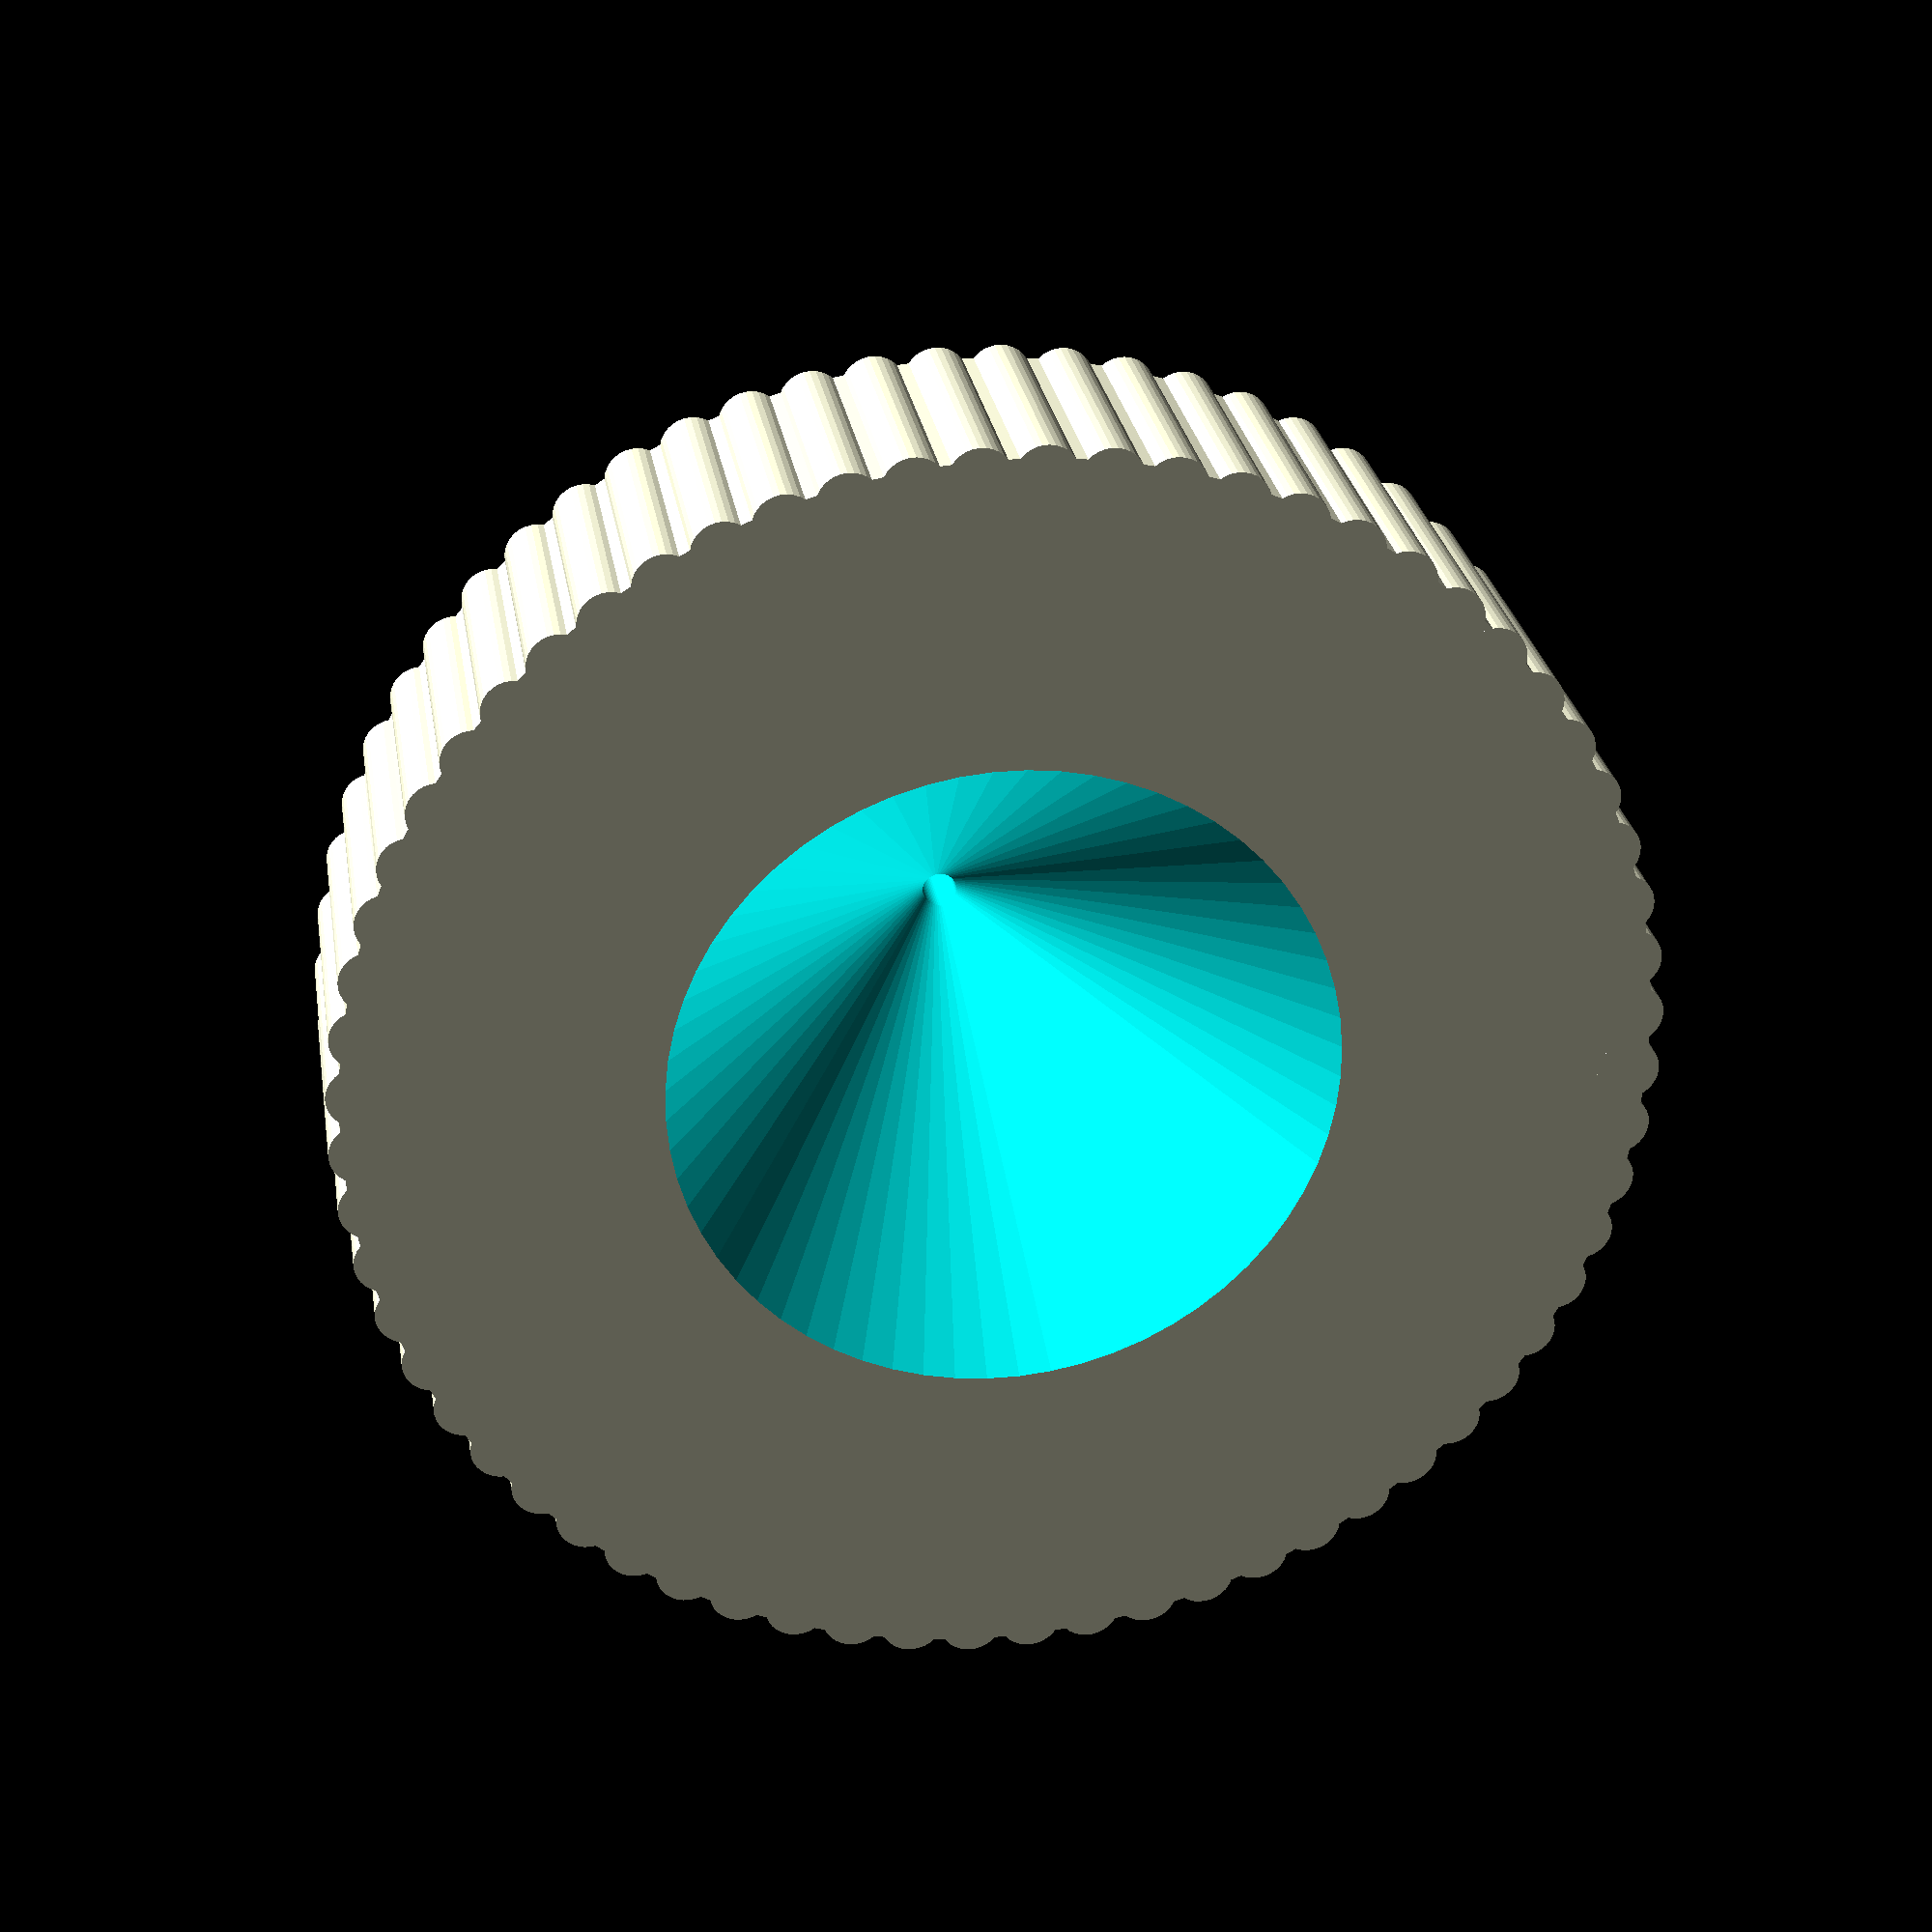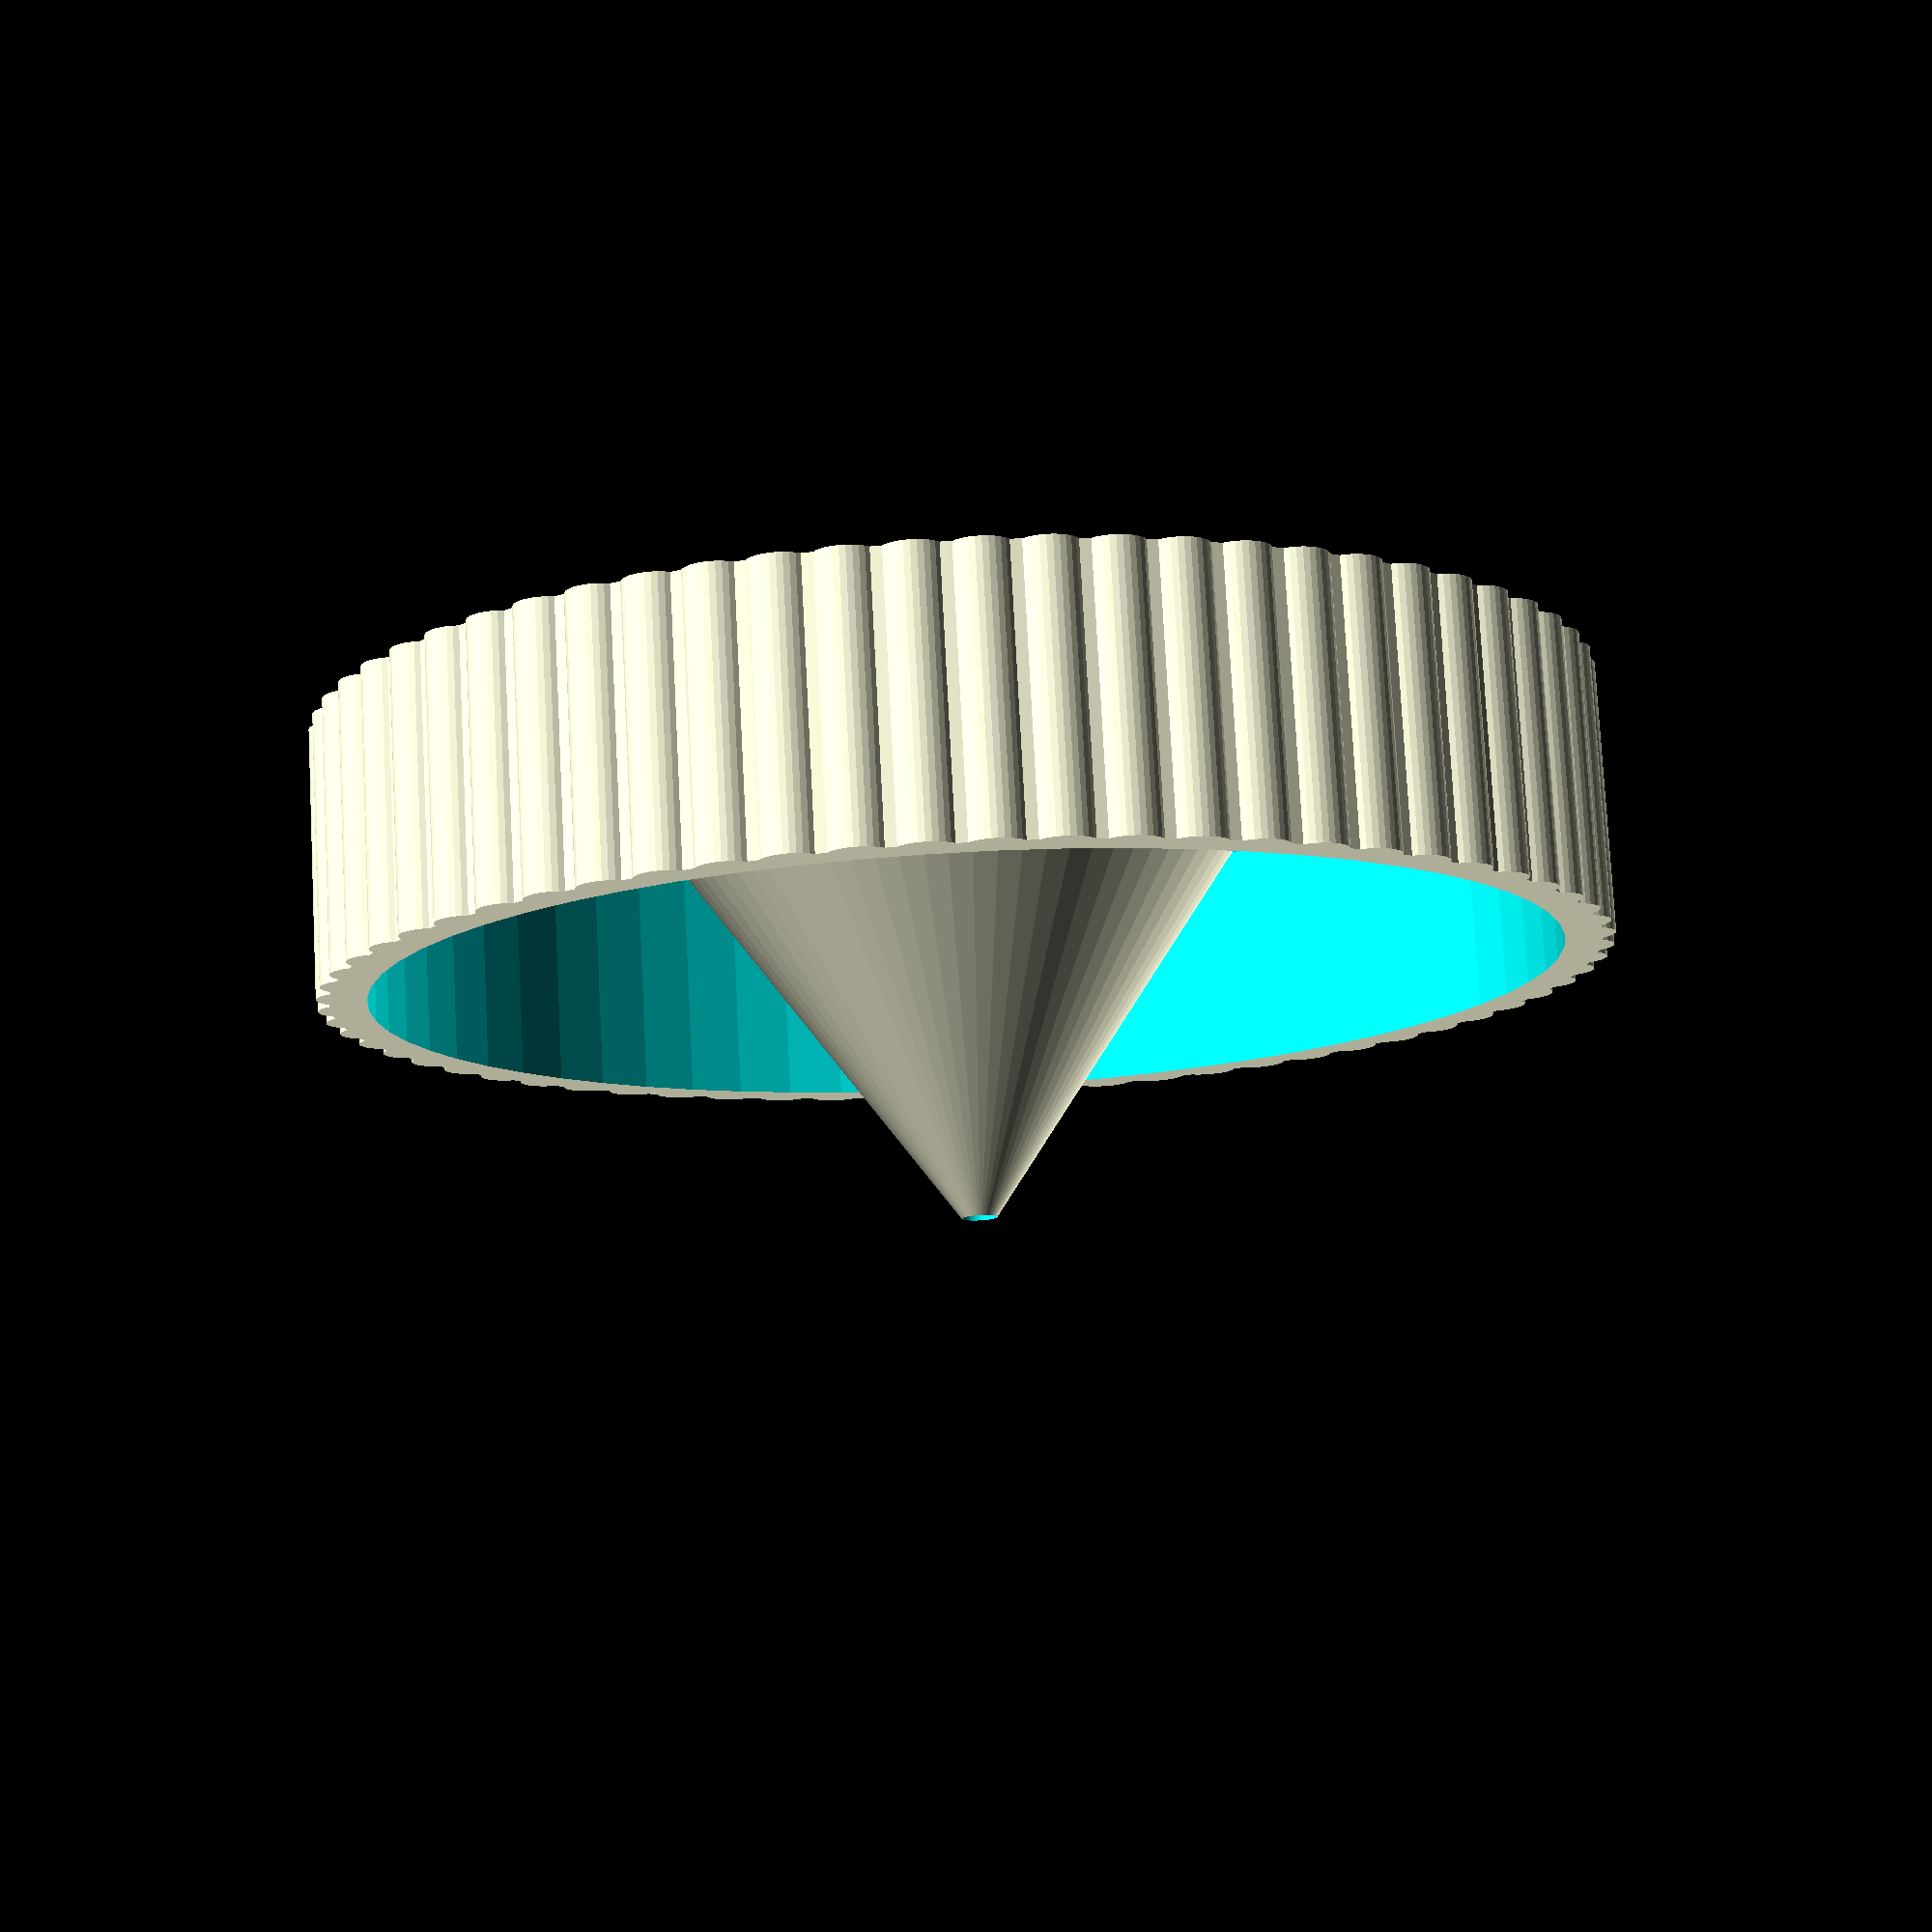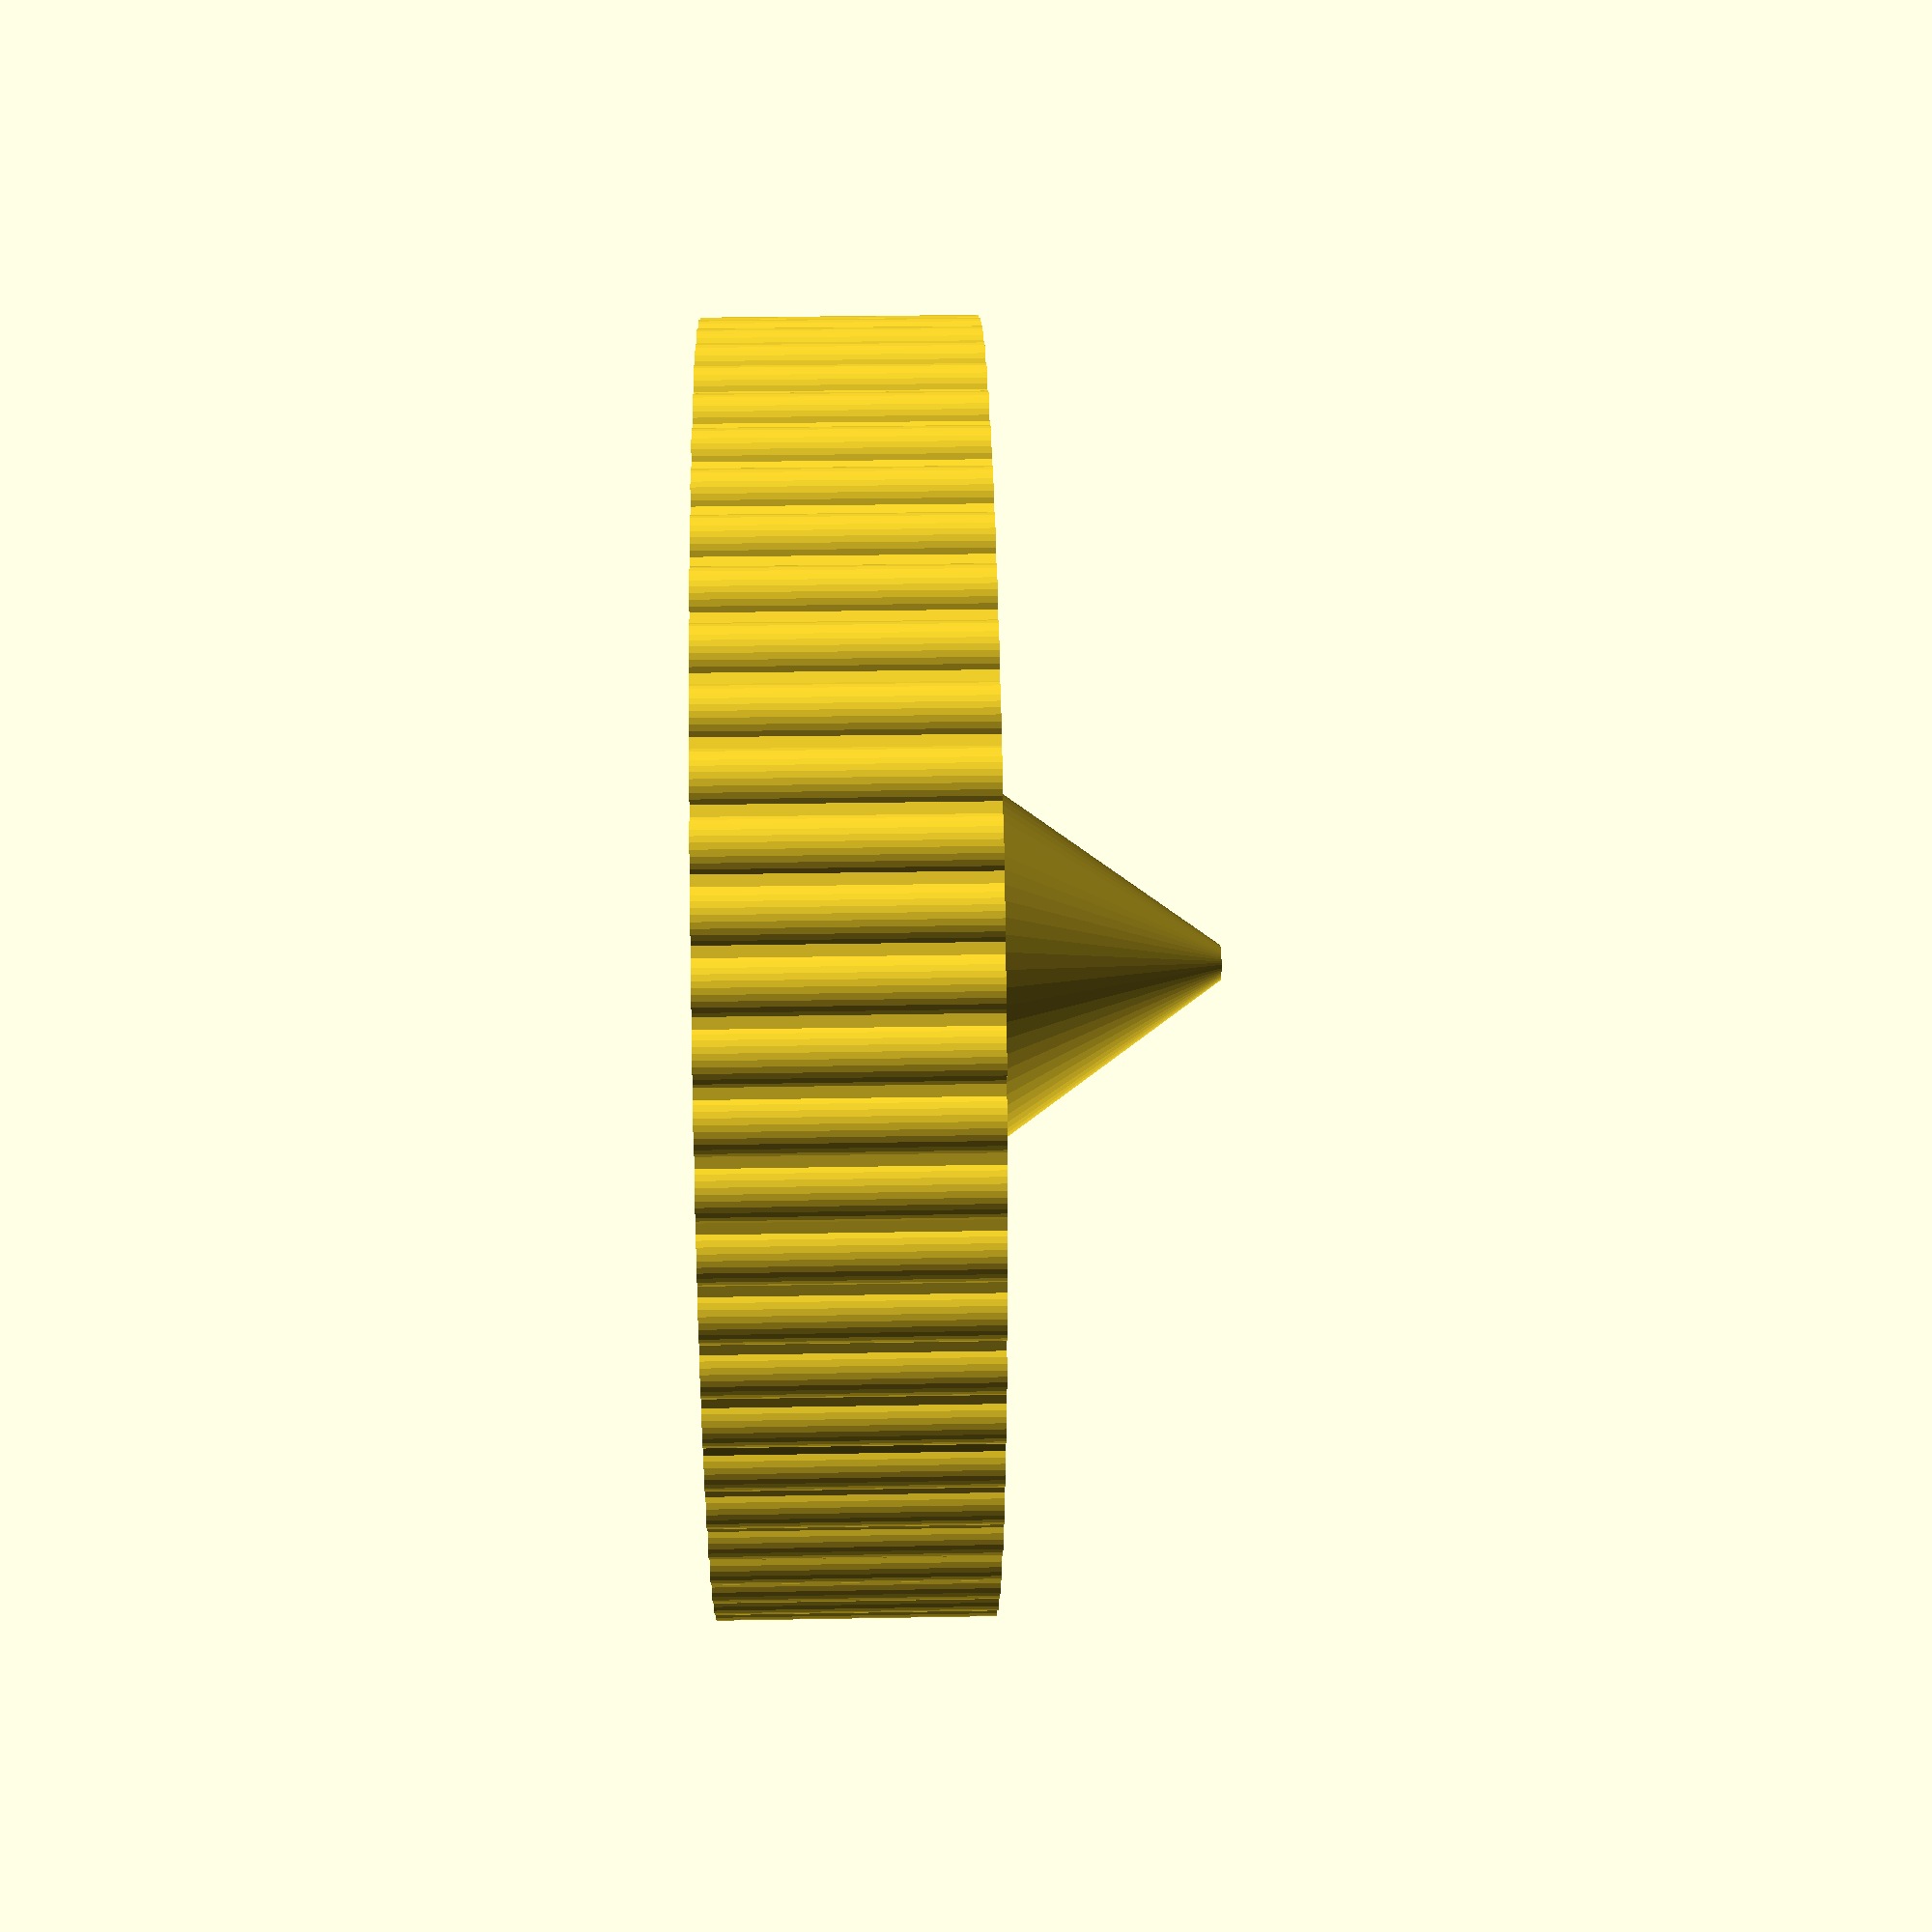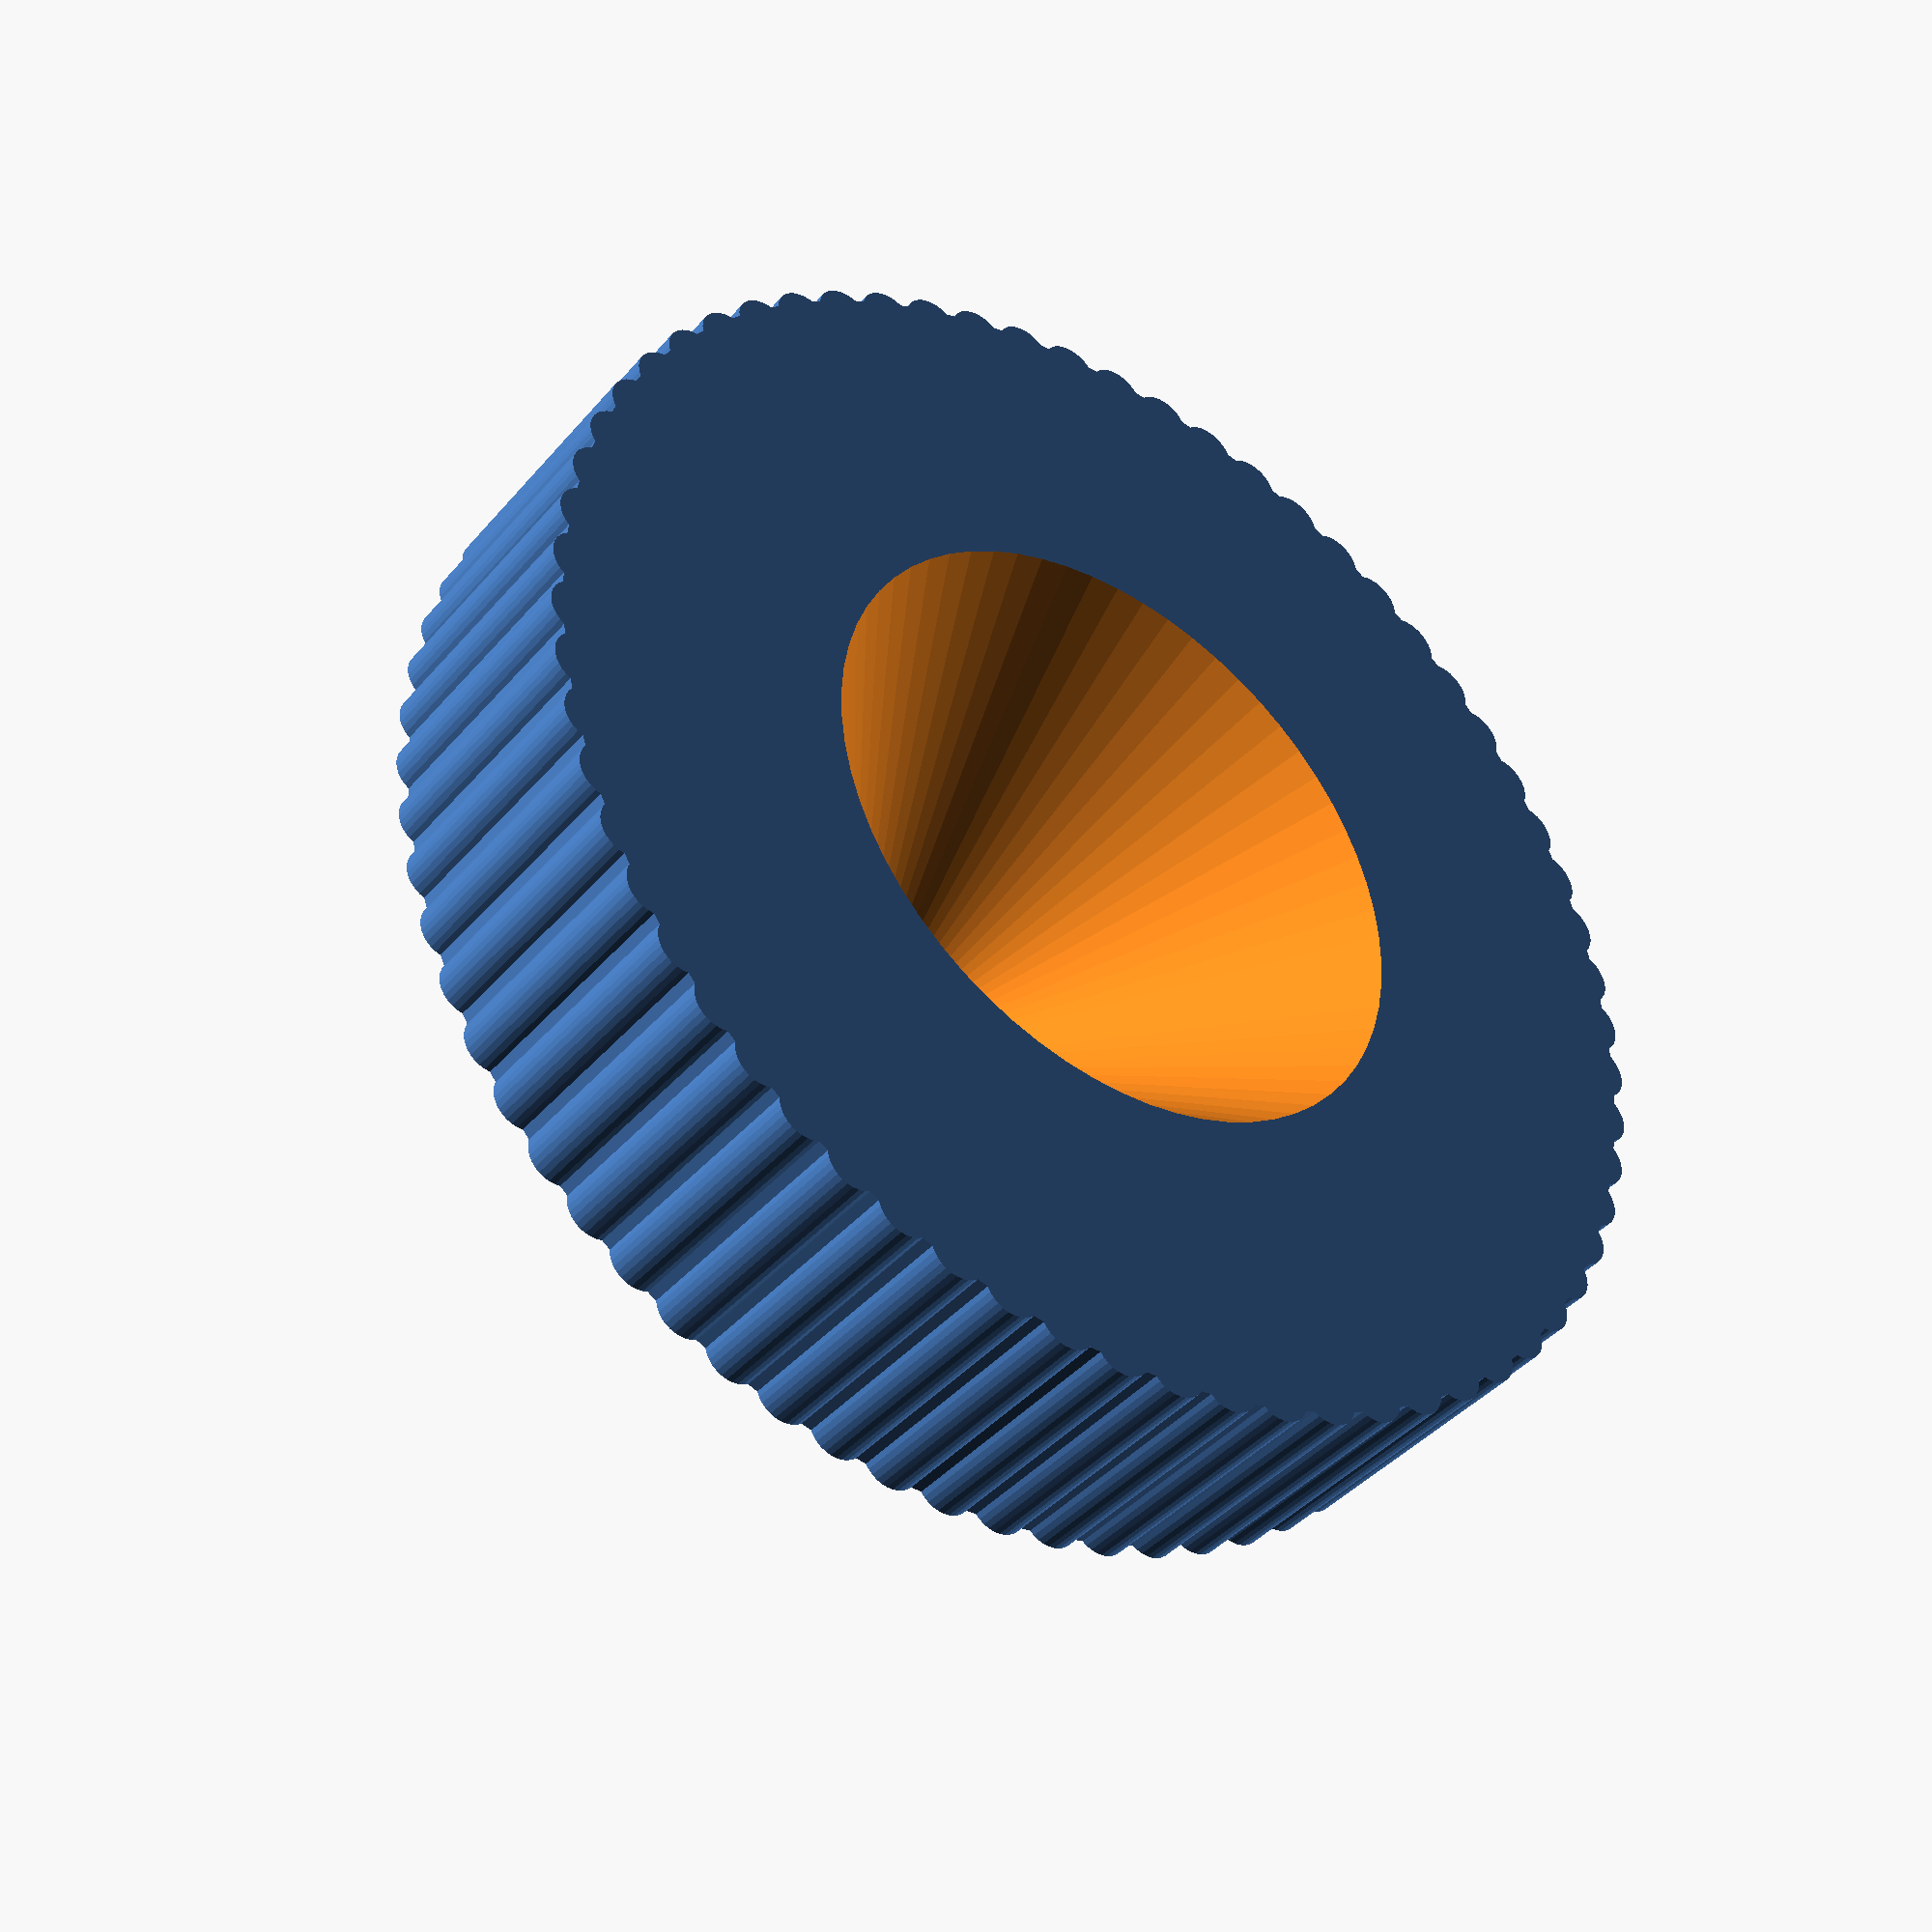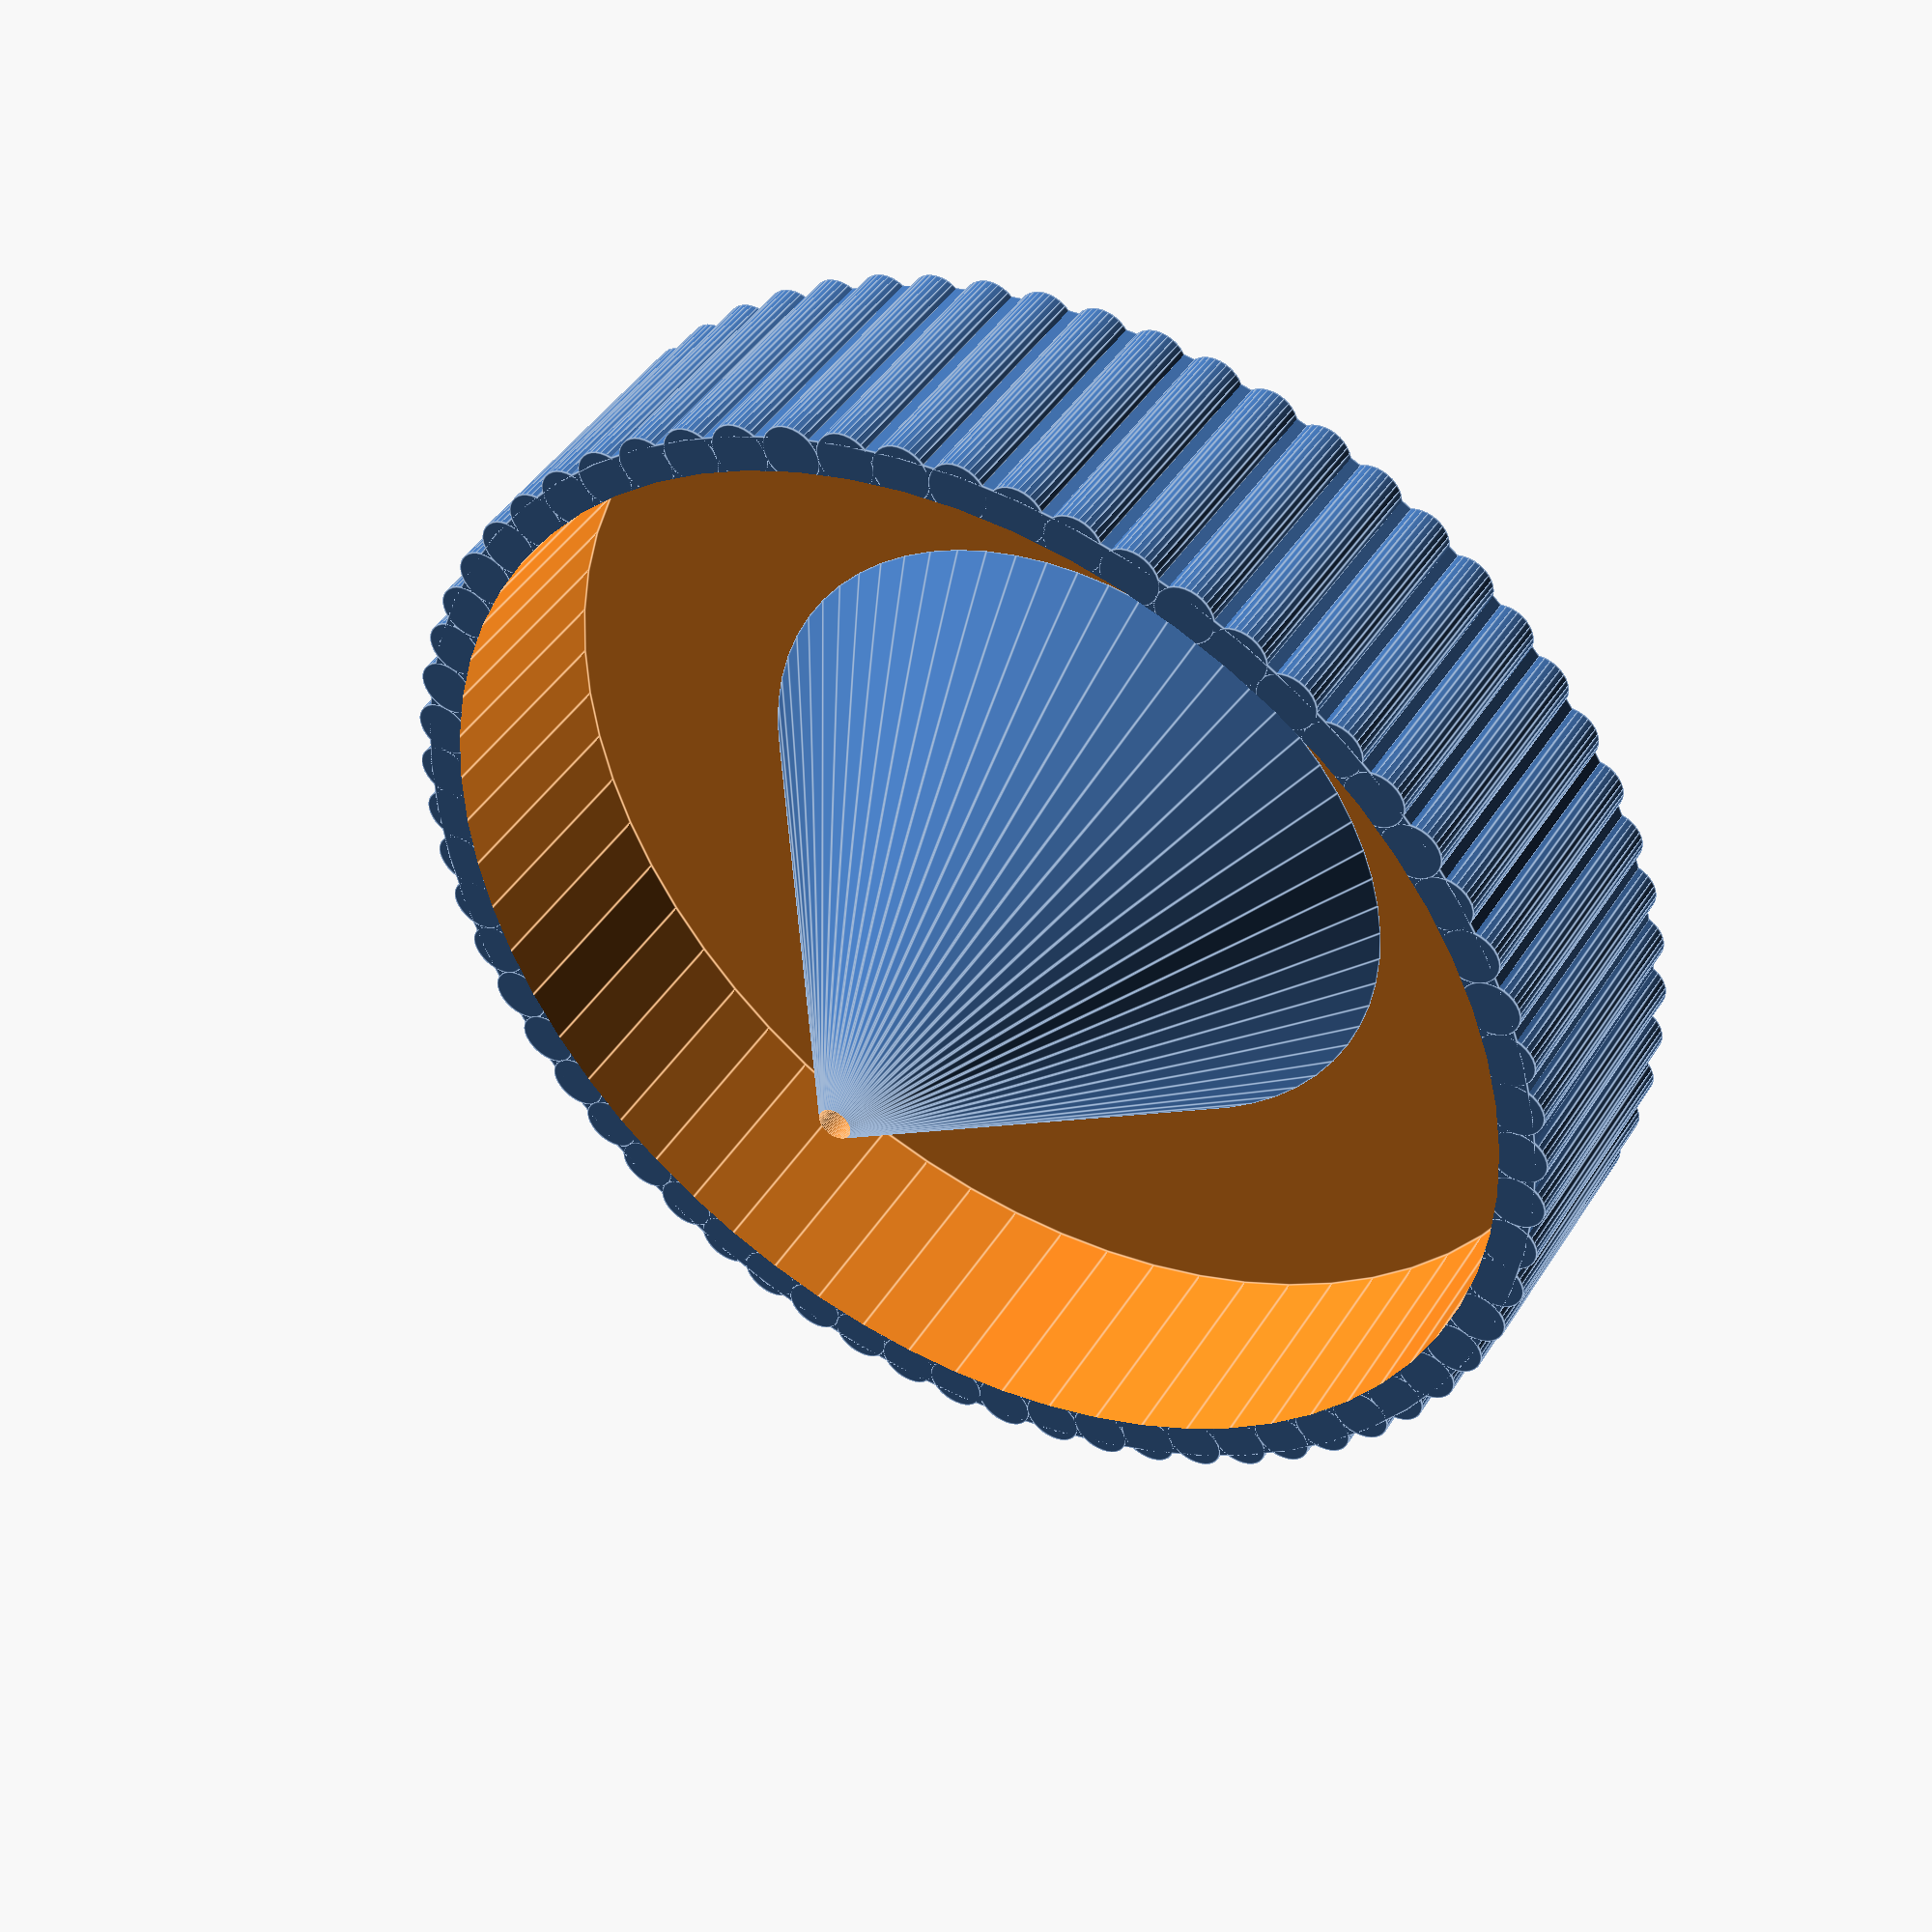
<openscad>
/********************************************************
** FRUIT FLY TRAP GENERATOR version 1.0.0 (2018-12-01) **
** Copyright (c) Michal A. Valasek, 2018, CC-BY-NC-SA  **
**               www.rider.cz | www.altair.blog        **
********************************************************/

/* [Basic parameters] */
// (inner diameter of lid - outer diameter of the jar)
lid_inner_diameter = 50.5;
// (inner height of lid)
lid_inner_height = 10;

/* [Advanced] */
// (number of bumps/knurls along the perimerer, 0 to smooth edge)
lid_bump_count = 64;
wall_thickness = 1.6;
cone_height = 20;
cone_hole_diameter = 1.5;
cone_wide_diameter = 30;

/* [Hidden] */
lid_outer_diameter = lid_inner_diameter + 2 * wall_thickness;
lid_outer_height = lid_inner_height + wall_thickness;
fudge = .1;
$fn = 64;

difference() {
    union() {
        // Knurled lid
        difference() {
            union() {
                cylinder(d = lid_outer_diameter, h = lid_outer_height);
                if(lid_bump_count > 0) {
                    for(i = [0:lid_bump_count]) {
                        rotate(360 / lid_bump_count * i) translate([lid_outer_diameter / 2 - wall_thickness / 2, 0, 0]) 
                            cylinder(d = 3.14 * lid_outer_diameter / lid_bump_count, h = lid_outer_height, $fn = 32);
                    }
                }
            }
            translate([0, 0, wall_thickness]) cylinder(d = lid_inner_diameter, h = lid_outer_height);
        }
        // Cone
        translate([0, 0, wall_thickness]) cylinder(d1 = cone_wide_diameter, d2 = cone_hole_diameter, h = cone_height);
    }
    // Cone hole
    translate([0, 0, -fudge]) cylinder(d = cone_hole_diameter, h = cone_height + wall_thickness + 2 * fudge);
    translate([0, 0, -wall_thickness]) cylinder(d1 = cone_wide_diameter, d2 = cone_hole_diameter, h = cone_height);
}
</openscad>
<views>
elev=153.5 azim=2.4 roll=8.8 proj=p view=wireframe
elev=101.5 azim=204.9 roll=183.0 proj=p view=wireframe
elev=152.1 azim=9.6 roll=271.6 proj=p view=wireframe
elev=39.7 azim=347.7 roll=144.3 proj=p view=solid
elev=136.1 azim=67.7 roll=150.1 proj=p view=edges
</views>
